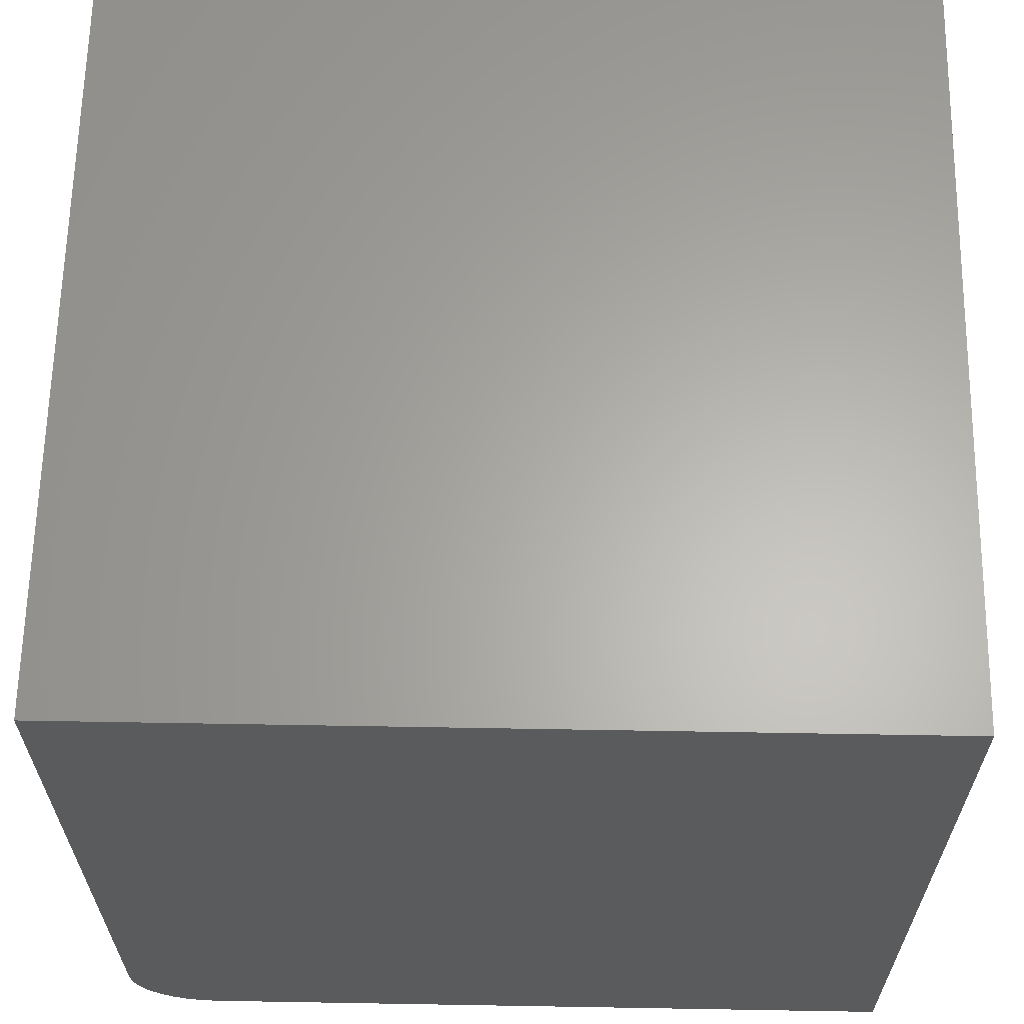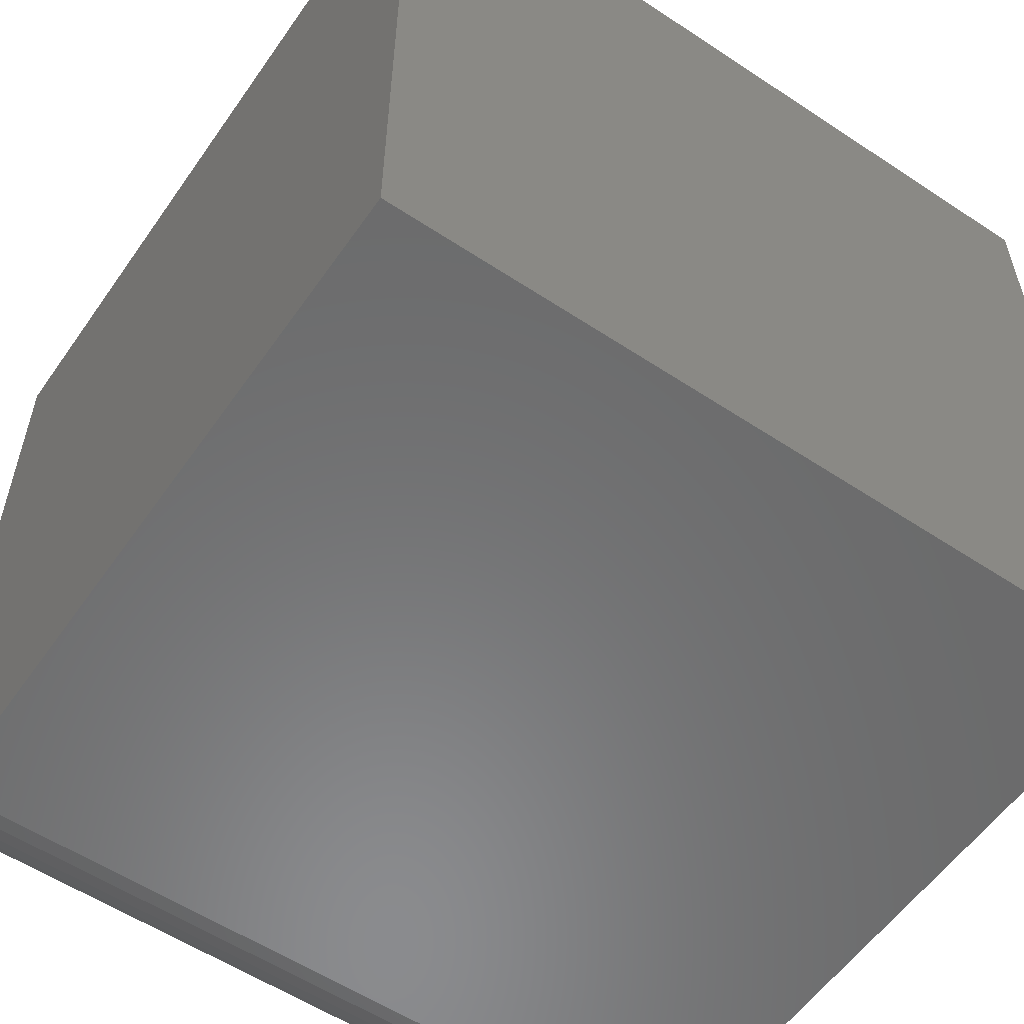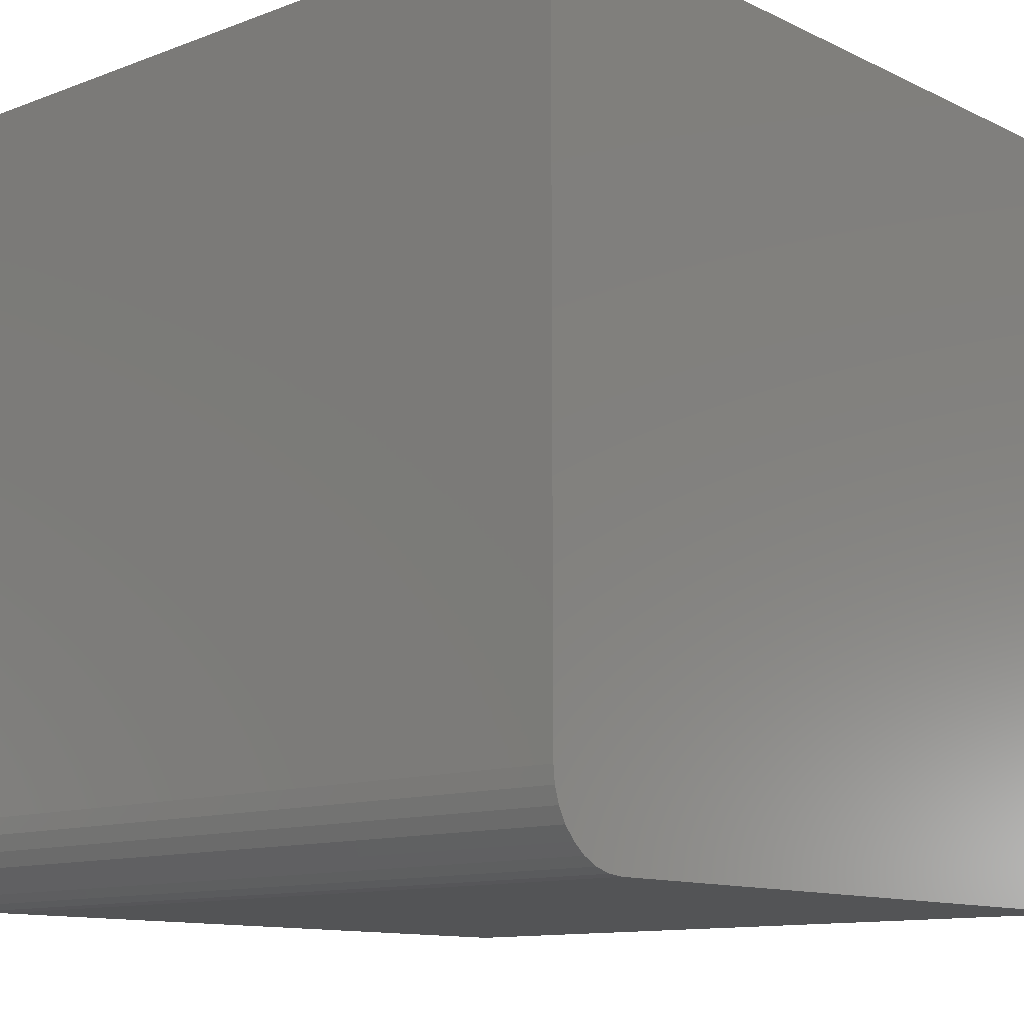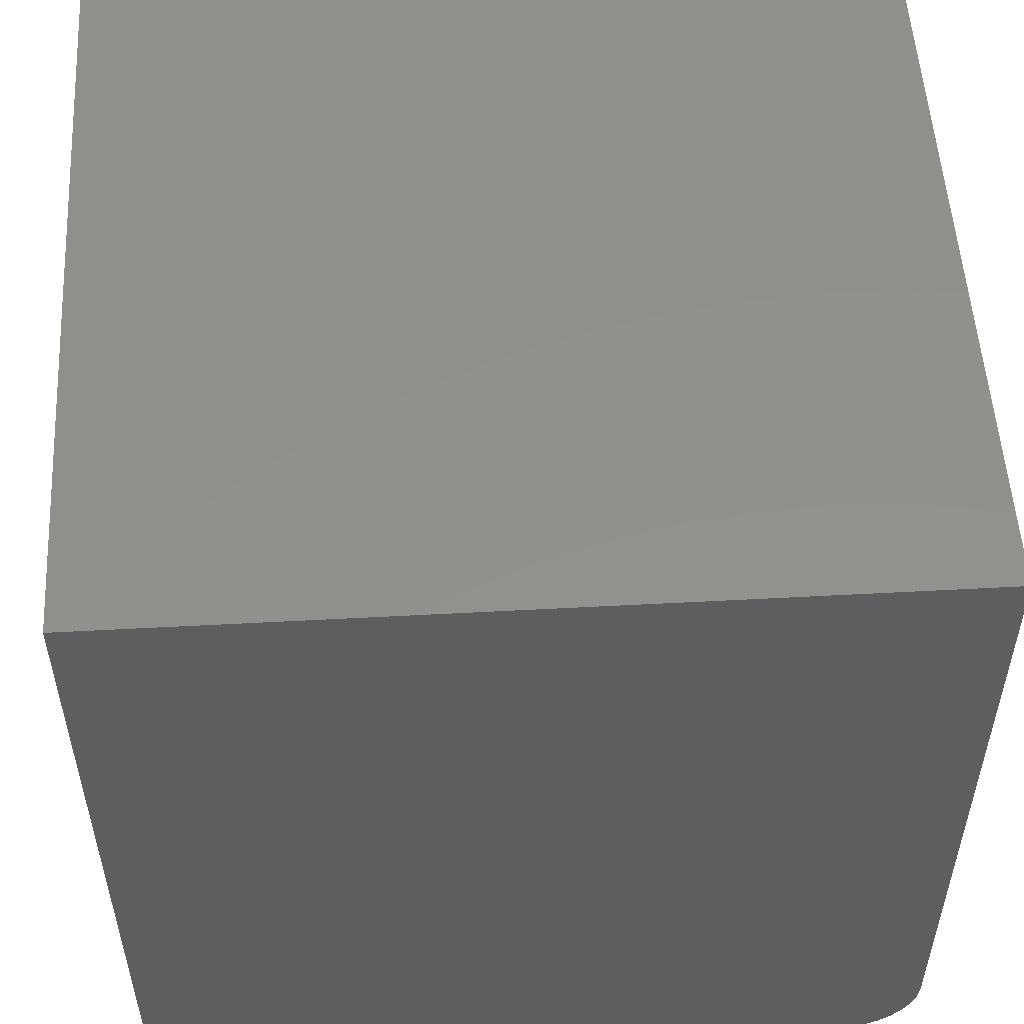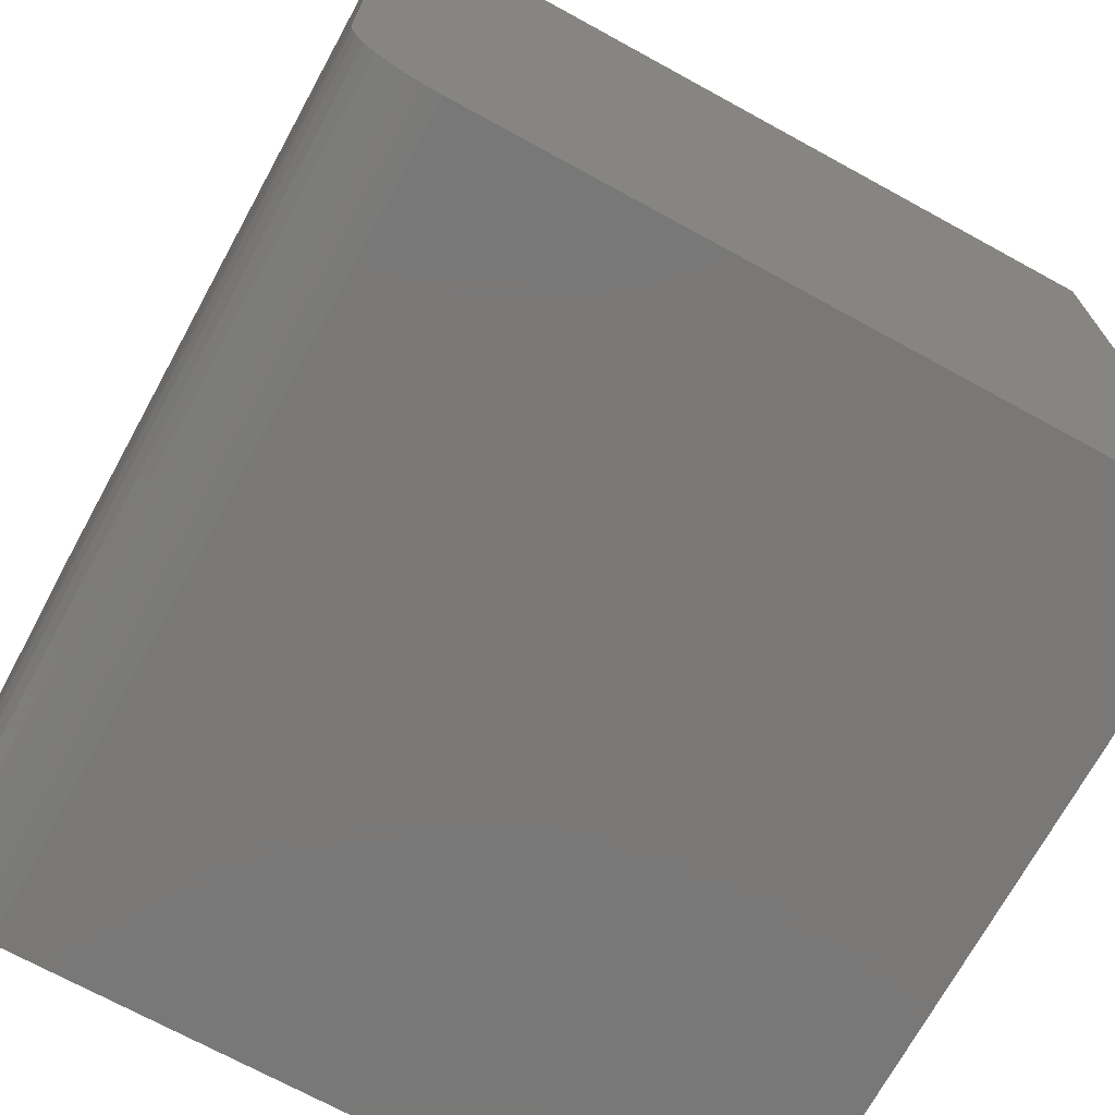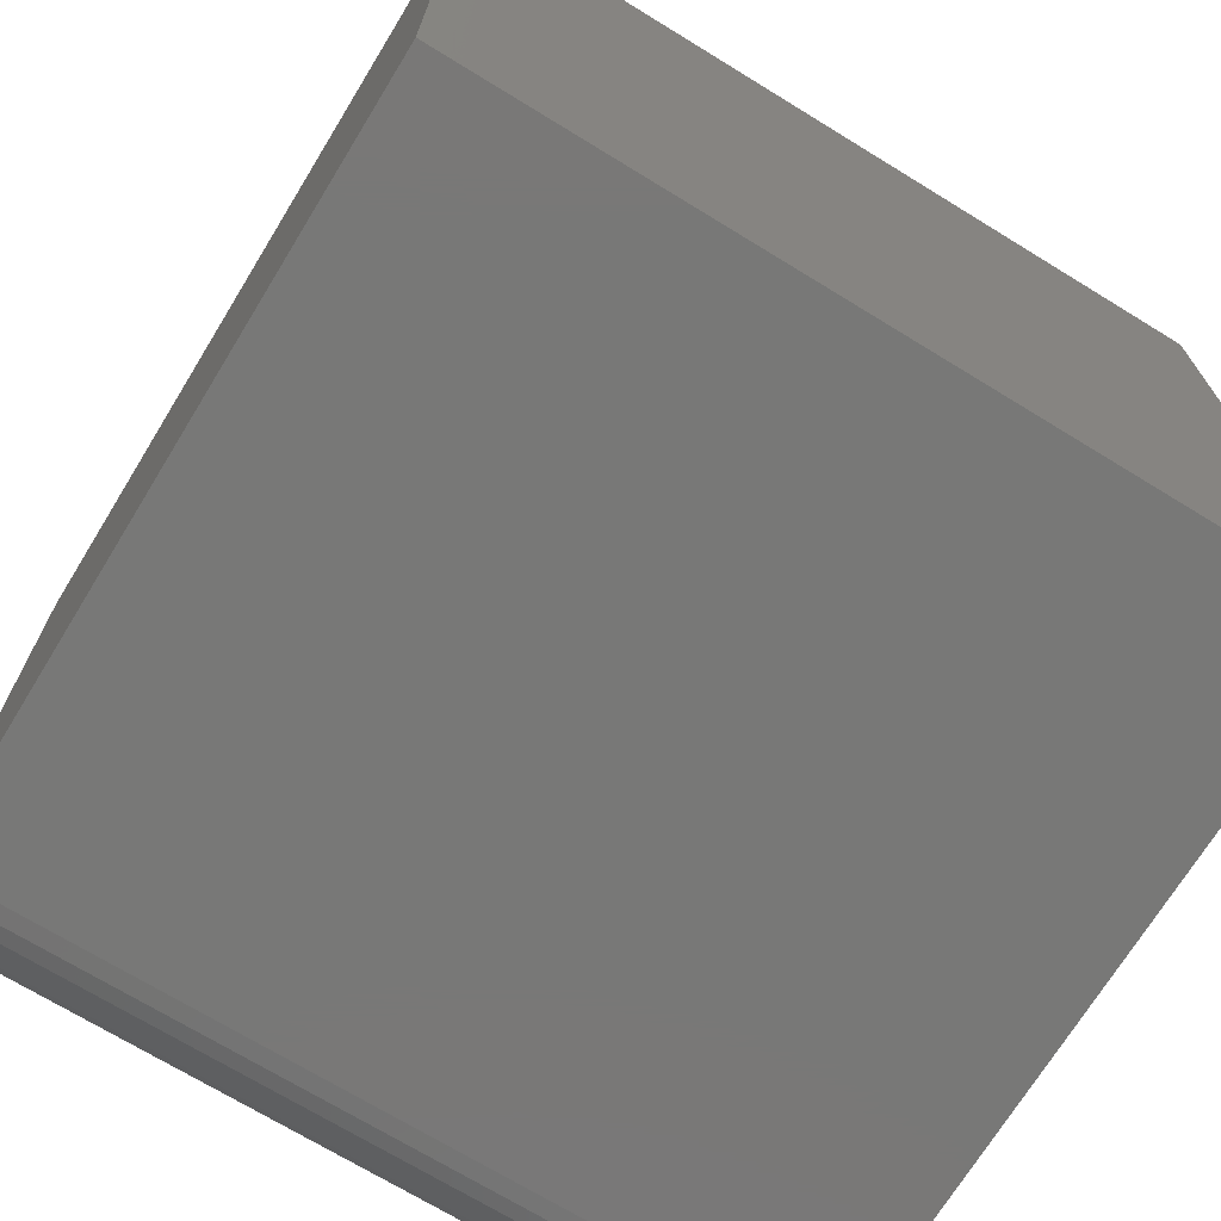
<metadata>
{"format":"stl","ext":"stl","renderer":"f3d","projection":"perspective","resolution":1024,"background":"white","views":[{"elev":63.4,"azim":91.0,"up":"+Z"},{"elev":-56.8,"azim":145.4,"up":"+Z"},{"elev":-11.8,"azim":41.7,"up":"+Z"},{"elev":53.3,"azim":-93.3,"up":"+Z"},{"elev":-71.2,"azim":61.3,"up":"+Z"},{"elev":-71.0,"azim":148.5,"up":"+Z"}]}
</metadata>
<code>
# stl→obj: 24 verts, 44 faces
v -0.7422 -0.7422 0.07812
v -8.224e-05 -0.7422 0.07812
v -0.7422 -0.7422 0.75
v -8.224e-05 -0.7422 0.75
v -0.7422 0 0
v -0.7422 -0.6641 0
v -0.7422 -0.6793 0.001501
v -0.7422 -0.694 0.005947
v -0.7422 -0.7075 0.01317
v -0.7422 -0.7193 0.02288
v -0.7422 -0.729 0.03472
v -0.7422 -0.7362 0.04823
v -0.7422 -0.7407 0.06288
v -0.7422 1.126e-32 0.75
v -8.224e-05 -0.7407 0.06288
v -8.224e-05 -0.7362 0.04823
v -8.224e-05 -0.729 0.03472
v -8.224e-05 -0.7193 0.02288
v -8.224e-05 -0.7075 0.01317
v -8.224e-05 -0.694 0.005947
v -8.224e-05 -0.6793 0.001501
v -8.224e-05 -0.6641 -4.544e-17
v -8.224e-05 8.239e-17 -4.544e-17
v -8.224e-05 8.239e-17 0.75
f 1 2 3
f 3 2 4
f 5 6 7
f 5 7 8
f 5 8 9
f 5 9 10
f 5 10 11
f 5 11 12
f 5 12 13
f 5 13 1
f 5 1 3
f 5 3 14
f 2 15 16
f 2 16 17
f 2 17 18
f 2 18 19
f 2 19 20
f 2 20 21
f 2 21 22
f 2 22 23
f 2 23 24
f 2 24 4
f 5 23 6
f 6 23 22
f 6 22 7
f 7 22 21
f 7 21 8
f 8 21 20
f 8 20 9
f 9 20 19
f 9 19 10
f 10 19 18
f 10 18 11
f 11 18 17
f 11 17 12
f 12 17 16
f 12 16 13
f 13 16 15
f 13 15 1
f 1 15 2
f 5 14 23
f 23 14 24
f 24 14 4
f 4 14 3

</code>
